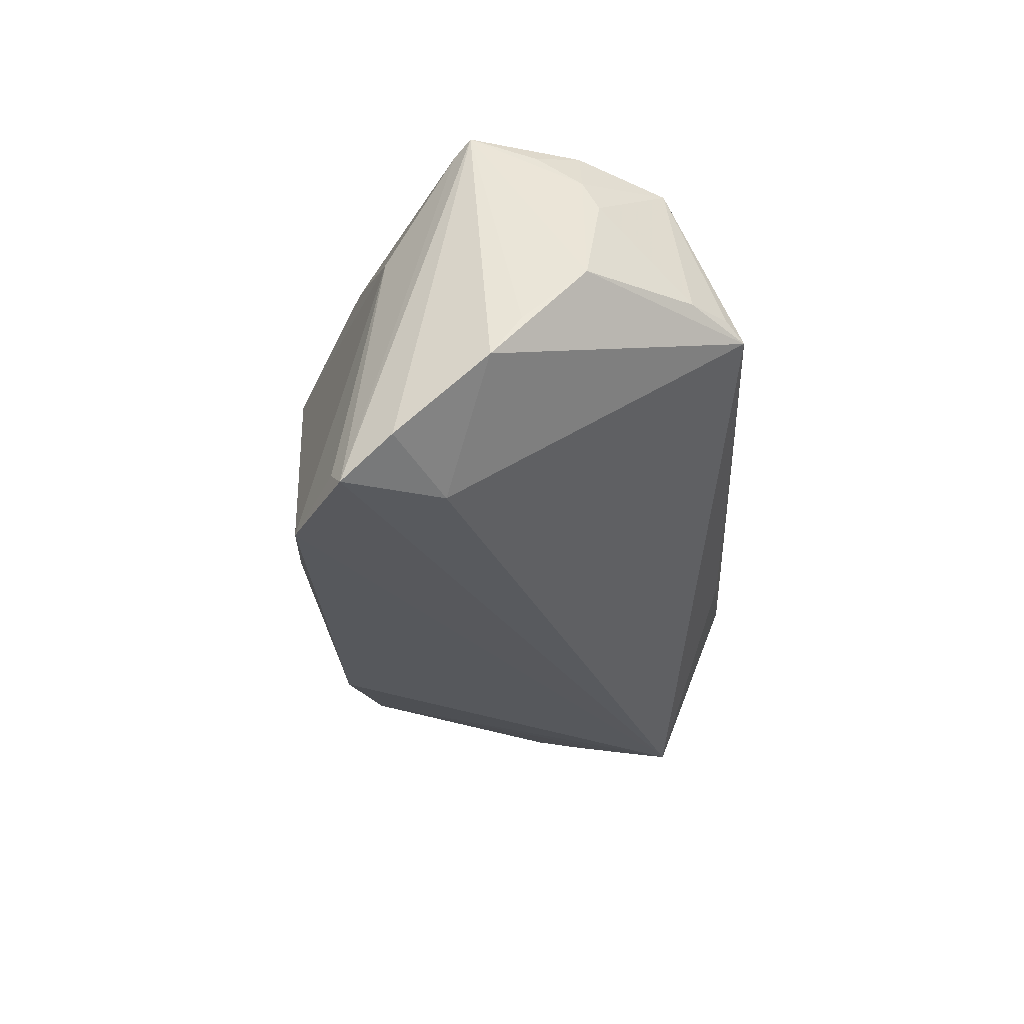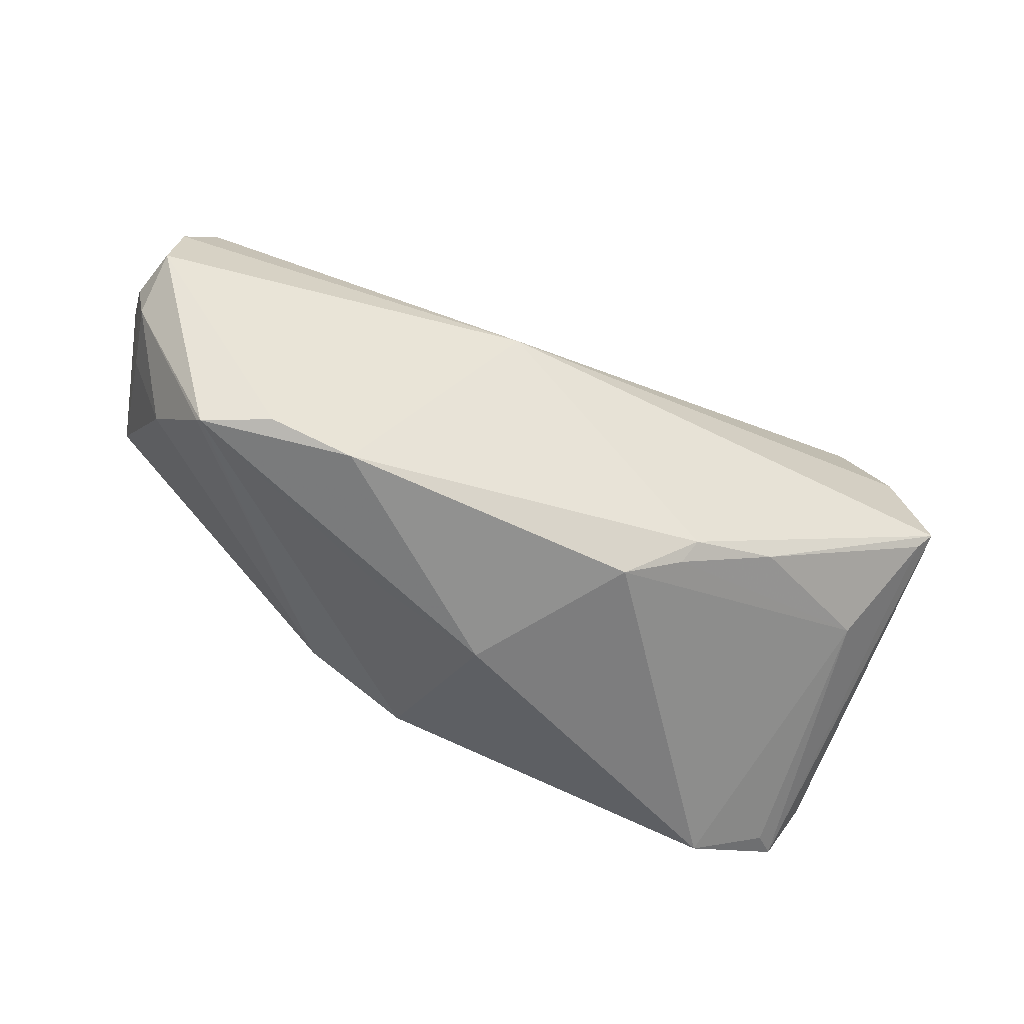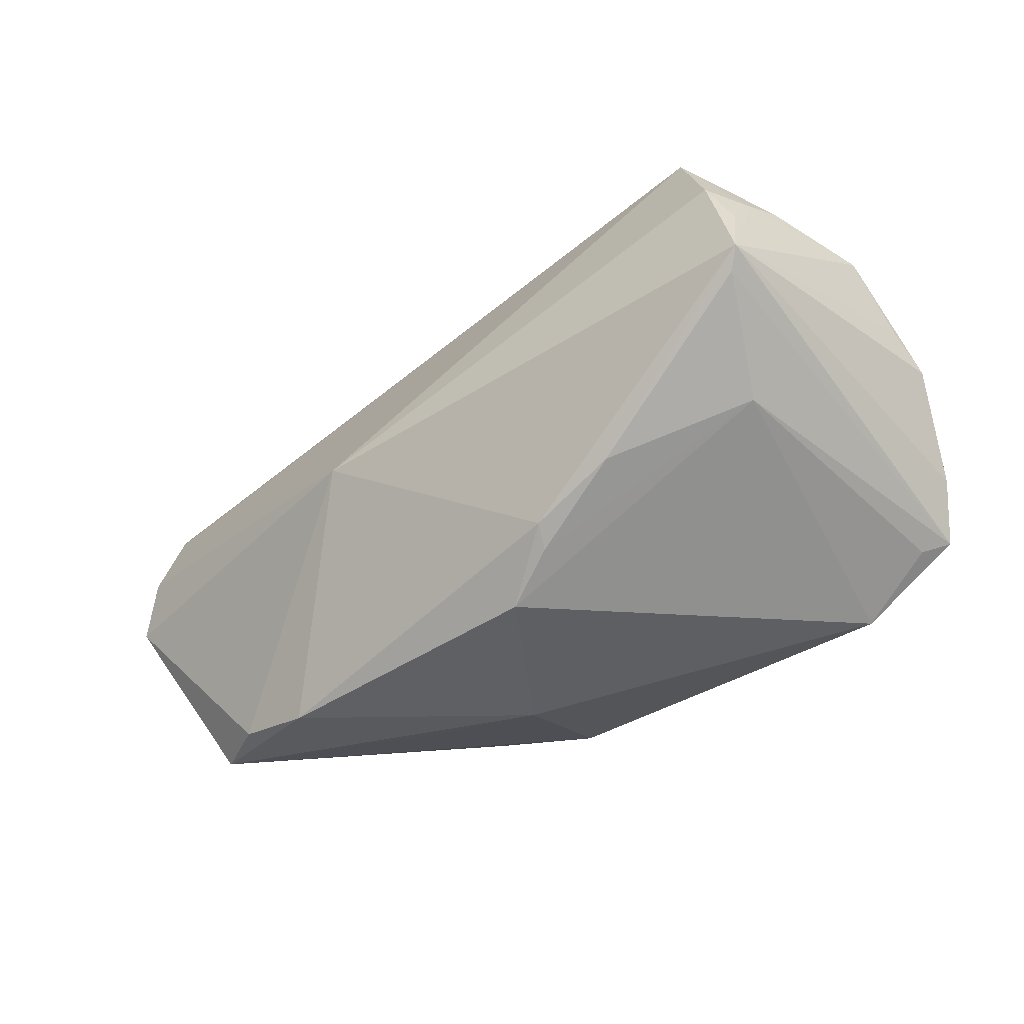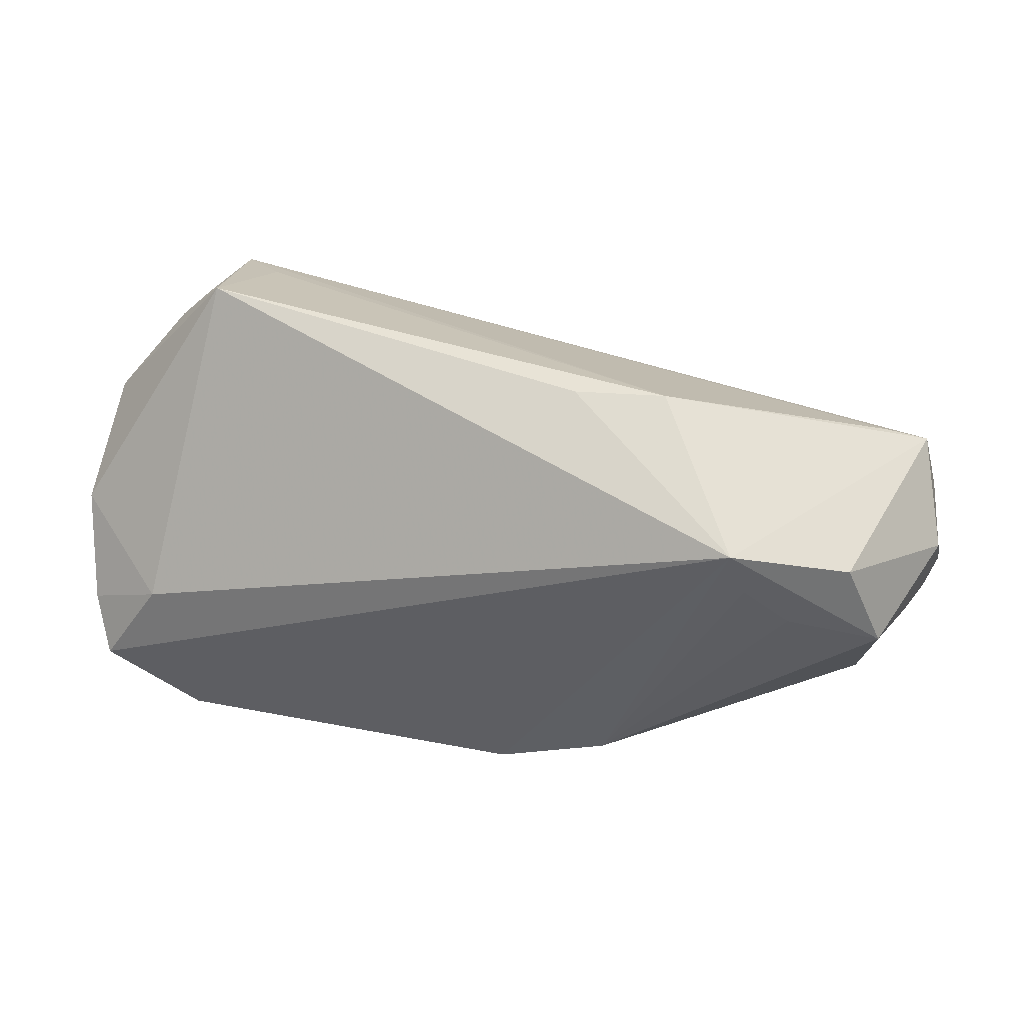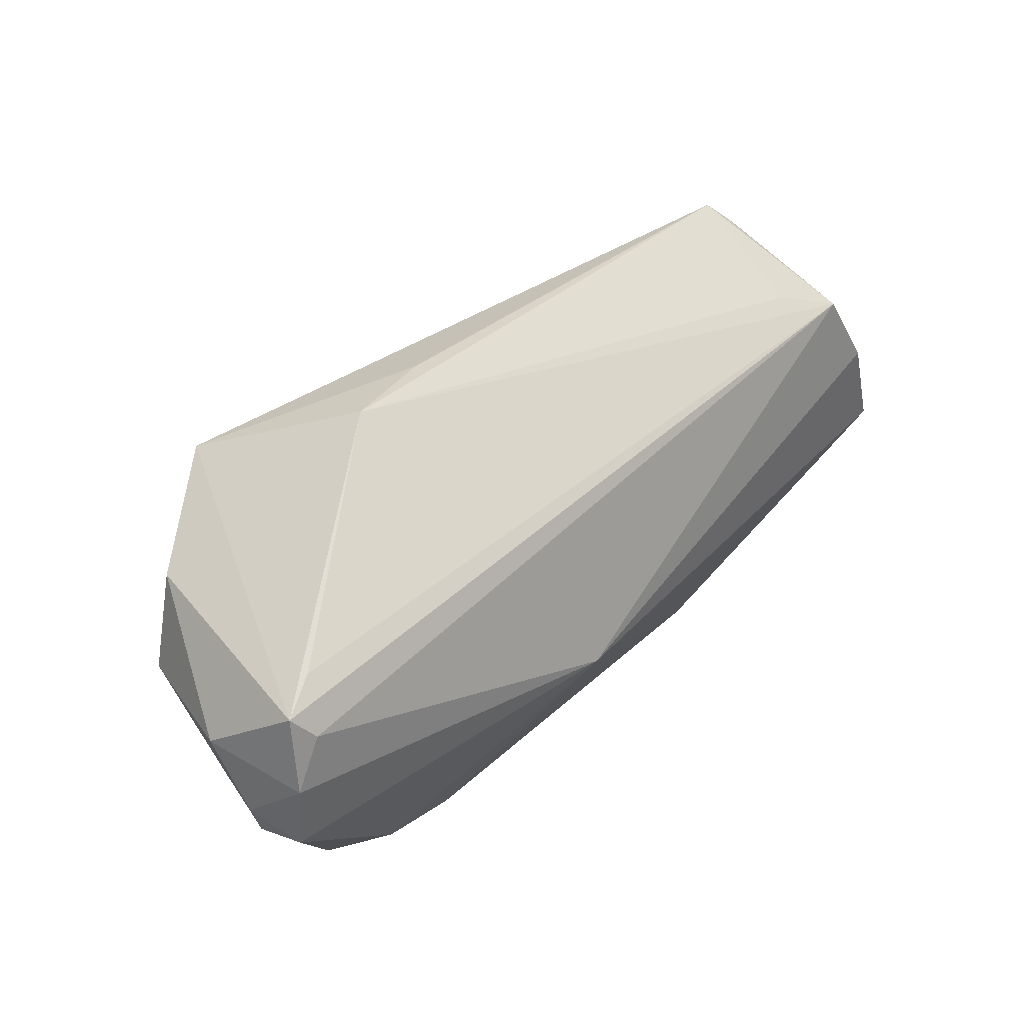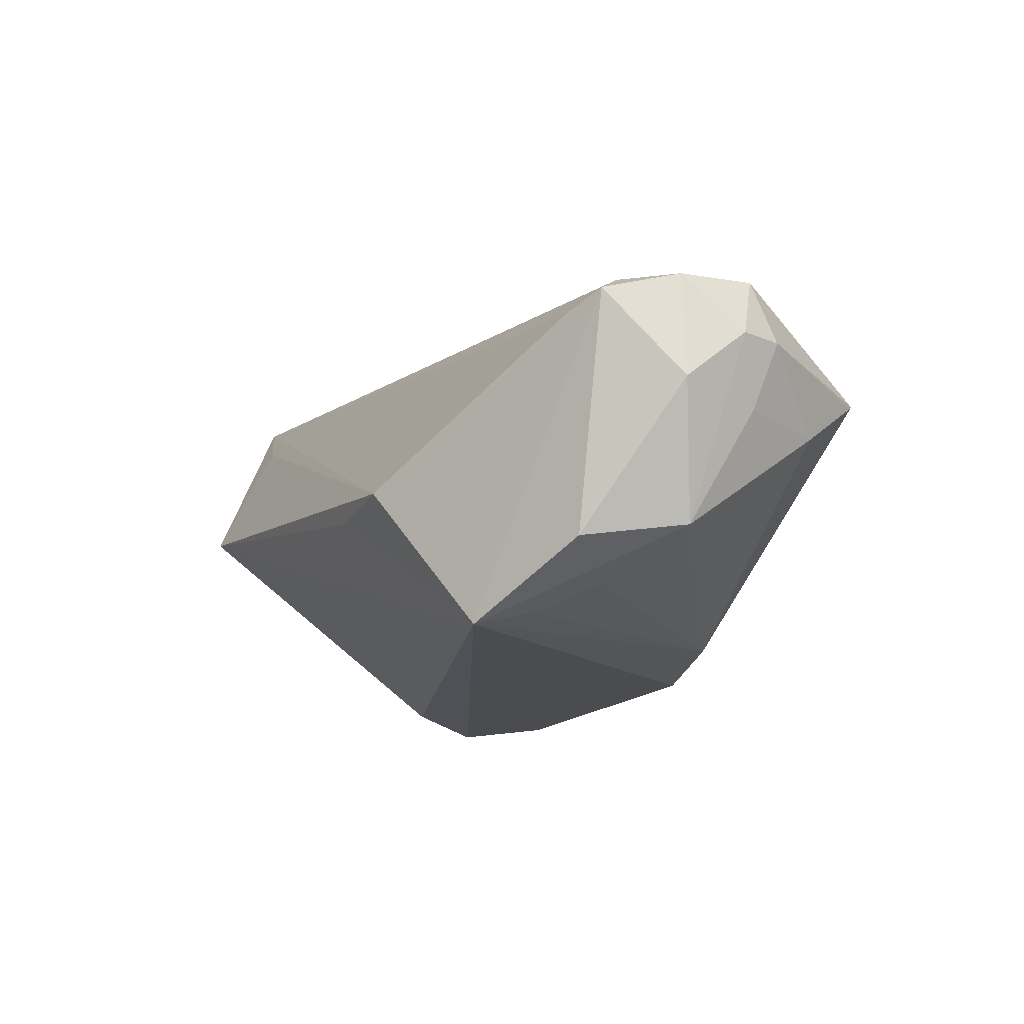
<metadata>
{"format":"obj","ext":"obj","renderer":"f3d","projection":"perspective","resolution":1024,"background":"white","views":[{"elev":-28.6,"azim":91.9,"up":"+Z"},{"elev":-63.5,"azim":-26.2,"up":"+Y"},{"elev":-41.4,"azim":38.7,"up":"+Y"},{"elev":42.0,"azim":-164.9,"up":"+Y"},{"elev":45.3,"azim":-49.3,"up":"+Y"},{"elev":-14.9,"azim":-116.3,"up":"+Z"}]}
</metadata>
<code>
v 0.04529 0.02267 0.02254
v -0.03715 0.02376 -0.02499
v -0.05984 -0.004064 0.0006425
v 0.04591 -0.005582 -0.02322
v 0.0567 -0.01133 -0.02035
v 0.04348 0.03018 0.0037
v 0.05359 -0.01771 -0.02499
v -0.04122 -0.02753 0.0118
v 0.05415 -0.002718 0.02584
v -0.03041 -0.02992 0.01256
v 0.02856 -0.01964 0.01936
v 0.03901 0.02498 0.0173
v -0.0618 -0.002818 0.01662
v 0.05308 0.005886 0.02324
v 0.05324 0.01176 0.01886
v 0.05413 0.01385 0.01425
v -0.01244 0.03175 -0.007217
v -0.05866 0.01678 0.01376
v -0.04981 -0.0262 0.006769
v 0.0505 -0.01924 -0.02242
v -0.06188 -0.006584 0.009132
v -0.007195 -0.02322 -0.02468
v 0.05987 0.0003259 -0.01139
v -0.05311 0.01898 0.01161
v -0.06329 -0.0008838 0.009272
v -0.02138 -0.01983 -0.02215
v 0.01599 -0.02598 0.01605
v 0.05836 0.01205 0.001396
v -0.05437 -0.01633 -0.000123
v -0.05694 0.00386 -0.01436
v -0.01831 -0.02885 -0.003858
v 0.04797 0.02556 0.003304
v 0.008749 -0.0299 0.01309
v -0.06278 0.007357 0.002534
v -0.01347 -0.002605 0.02643
v -0.04498 0.00964 -0.02002
v -0.04943 -0.02684 0.007263
v 0.01712 -0.02383 0.01874
v 0.05232 -0.004957 0.02423
v -0.05186 0.01655 -0.016
v 0.04027 -0.02483 -0.02499
v -0.03915 0.01657 -0.02327
v -0.05648 0.01342 0.01607
v 0.05026 0.01147 0.02522
v -0.003559 -0.03076 -0.00648
v 0.04632 -0.01414 0.01159
v 0.0415 0.03248 0.001484
v 0.05928 0.004077 -0.005896
v -0.06081 0.006648 0.01661
v -0.02437 0.03248 -0.005945
f 7 2 4
f 4 2 47
f 50 2 18
f 32 28 47
f 9 28 15
f 47 28 23
f 23 4 47
f 47 2 17
f 17 50 47
f 2 50 17
f 18 1 24
f 24 50 18
f 1 50 24
f 12 1 47
f 47 50 12
f 12 50 1
f 10 33 38
f 38 35 10
f 9 35 38
f 41 46 33
f 41 2 7
f 41 22 2
f 18 2 40
f 2 30 40
f 2 22 26
f 47 1 6
f 6 32 47
f 1 32 6
f 44 15 1
f 44 35 9
f 1 35 44
f 16 15 28
f 1 15 16
f 28 32 16
f 16 32 1
f 7 4 5
f 4 23 5
f 5 9 7
f 5 23 9
f 48 28 9
f 9 23 48
f 48 23 28
f 43 1 18
f 43 35 1
f 10 35 8
f 35 13 8
f 18 40 34
f 34 40 30
f 9 38 11
f 7 46 20
f 20 41 7
f 46 41 20
f 45 33 10
f 45 41 33
f 22 41 45
f 36 30 2
f 36 26 30
f 9 15 14
f 14 44 9
f 15 44 14
f 18 34 49
f 49 43 18
f 49 13 35
f 35 43 49
f 9 11 39
f 39 11 46
f 7 9 39
f 39 46 7
f 27 38 33
f 27 11 38
f 33 46 27
f 46 11 27
f 2 26 42
f 42 36 2
f 26 36 42
f 25 34 30
f 25 21 13
f 13 49 25
f 25 49 34
f 30 26 29
f 26 19 29
f 29 19 21
f 37 26 22
f 37 19 26
f 37 45 10
f 10 8 37
f 37 8 13
f 13 21 37
f 21 19 37
f 3 25 30
f 21 25 3
f 30 29 3
f 3 29 21
f 22 45 31
f 31 37 22
f 45 37 31

</code>
